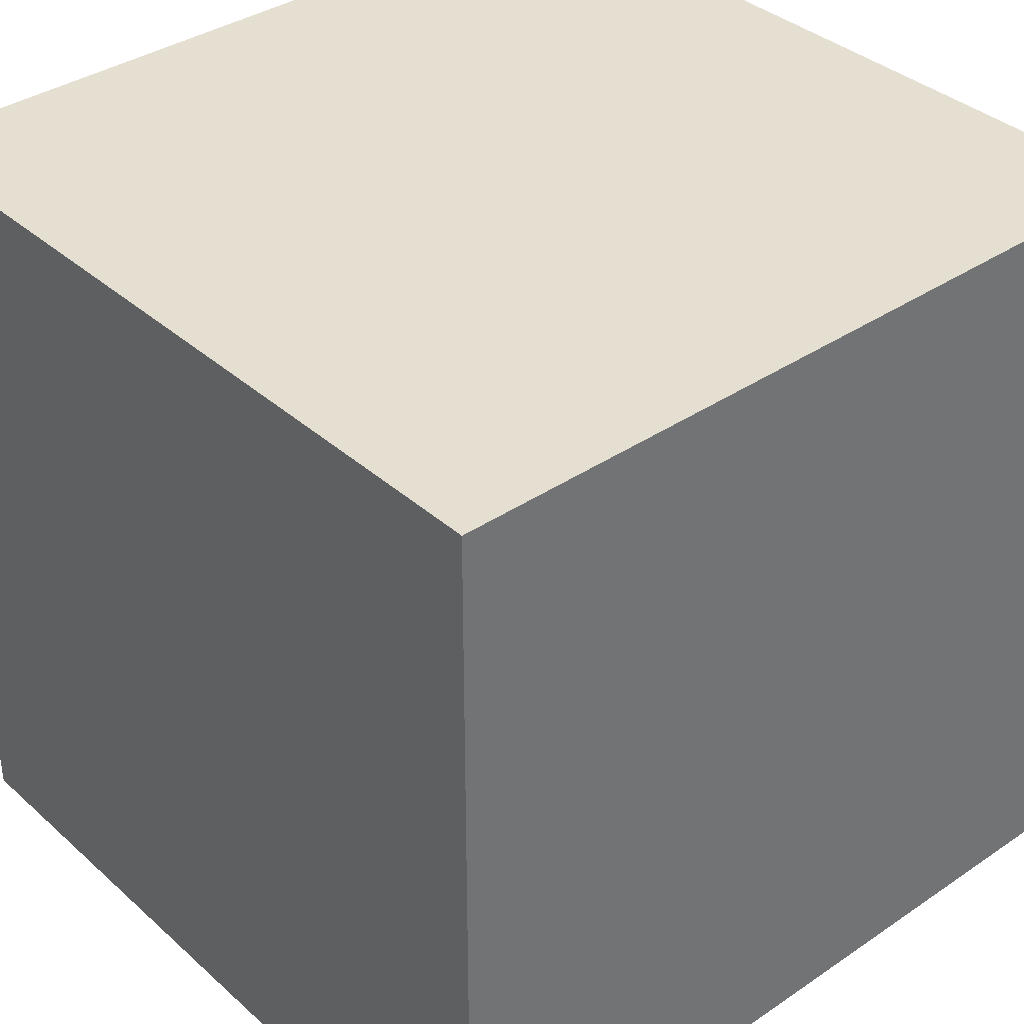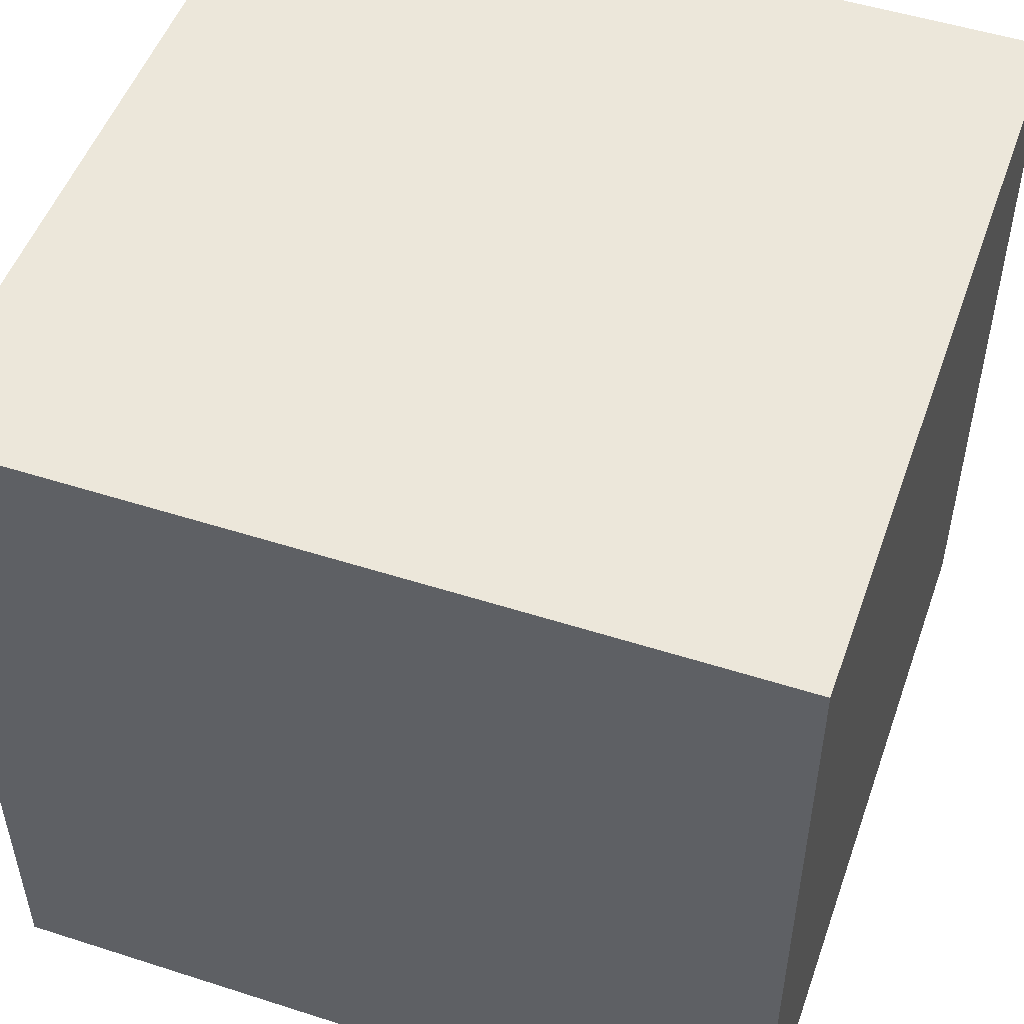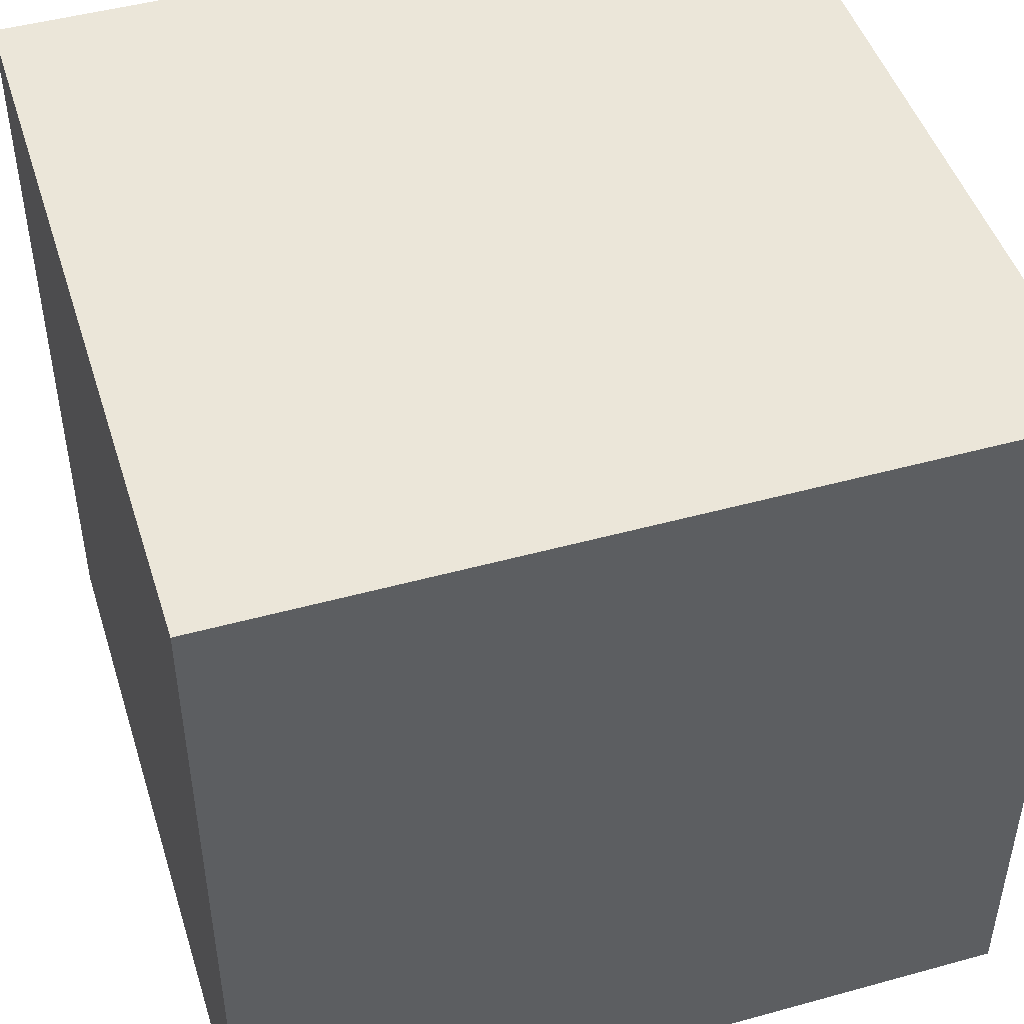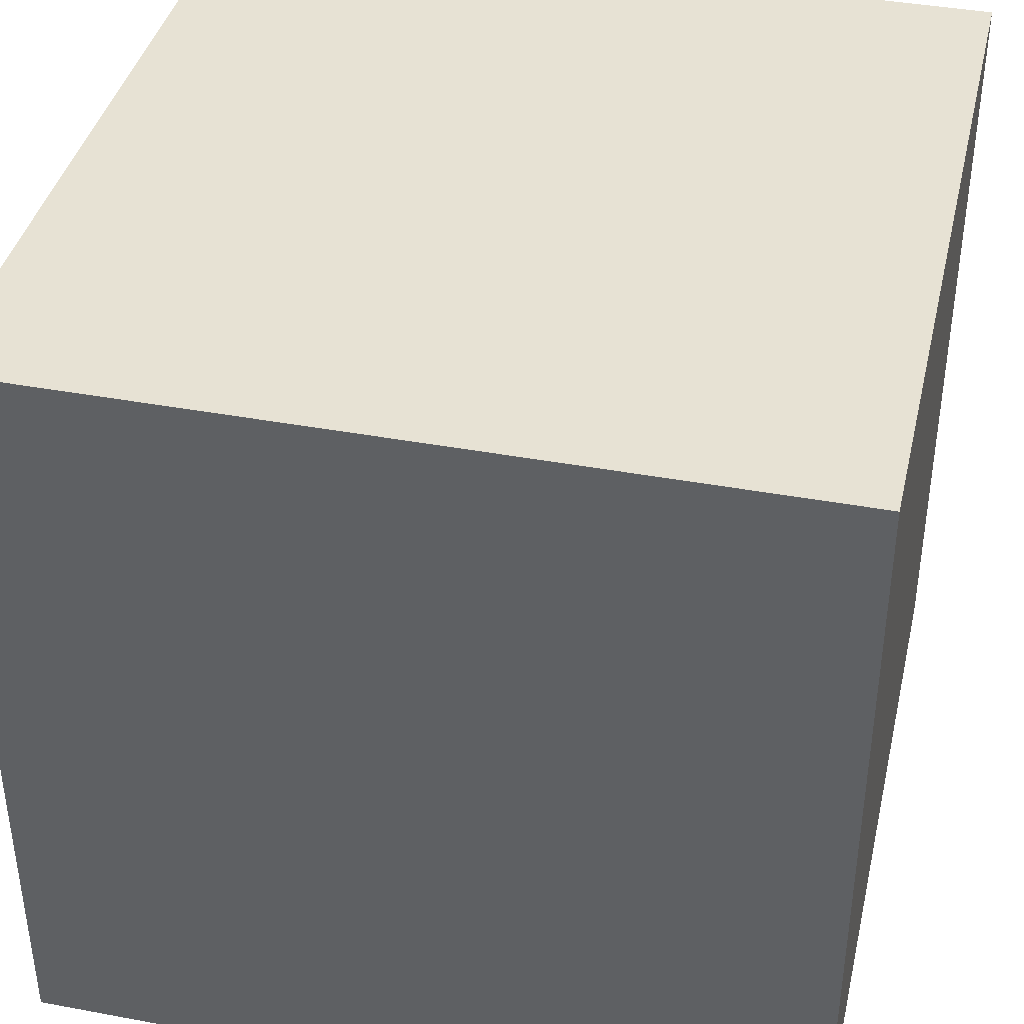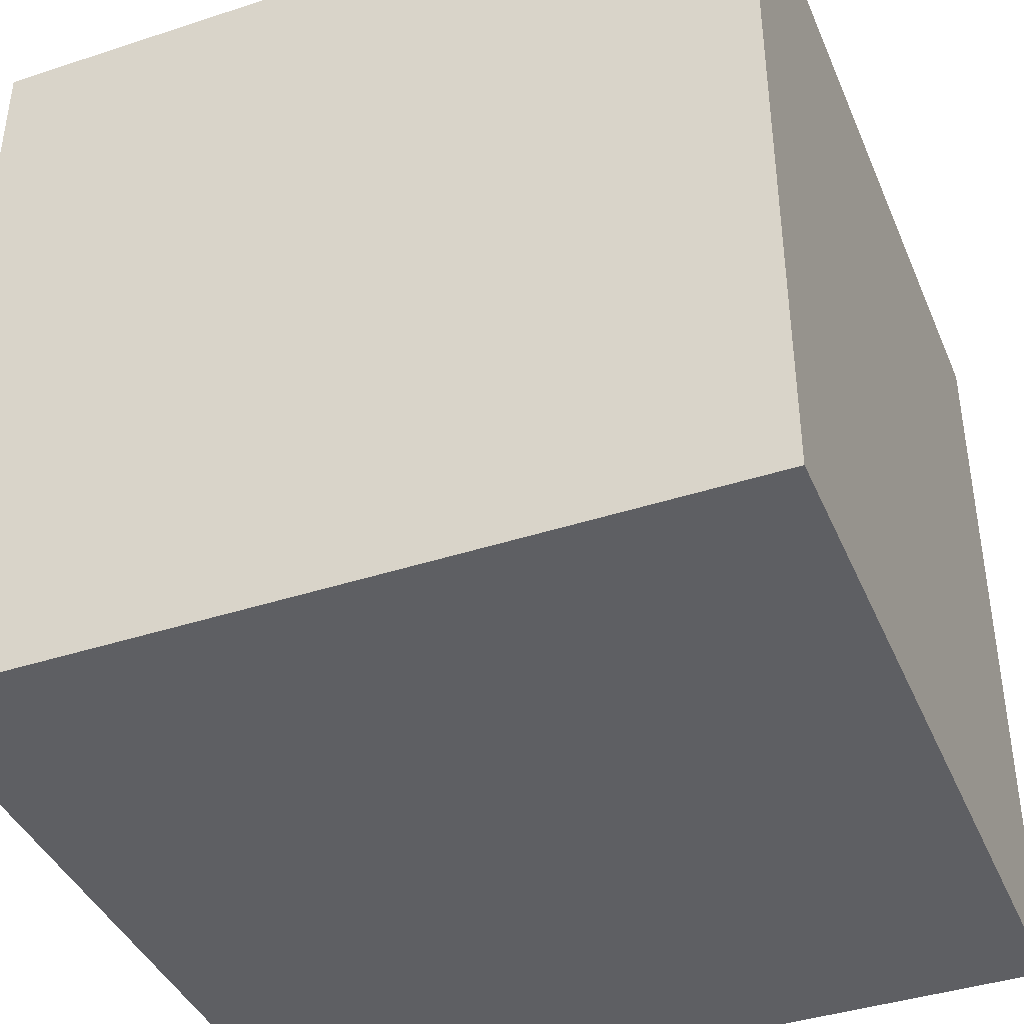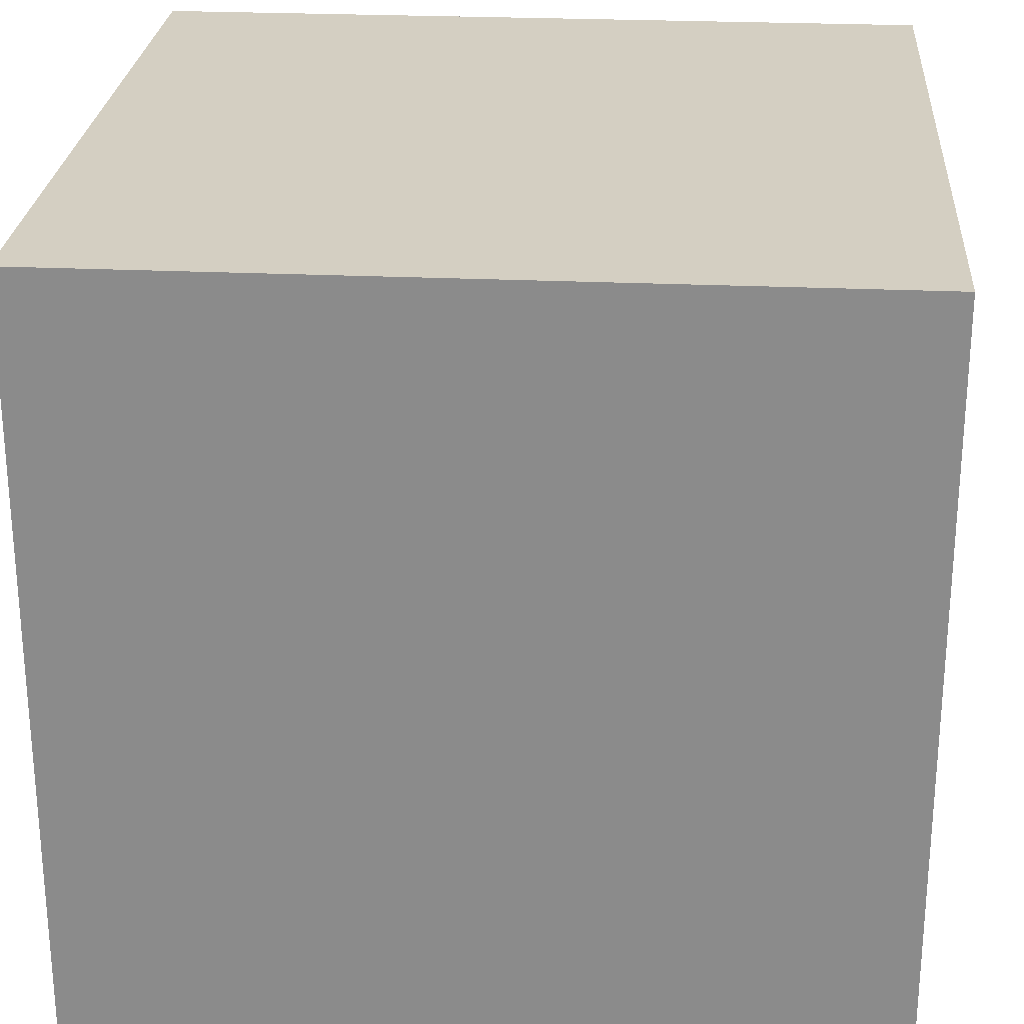
<metadata>
{"format":"obj","ext":"obj","renderer":"f3d","projection":"perspective","resolution":1024,"background":"white","views":[{"elev":36.8,"azim":48.8,"up":"+Z"},{"elev":50.9,"azim":19.3,"up":"+Y"},{"elev":47.3,"azim":162.7,"up":"+Z"},{"elev":39.8,"azim":13.0,"up":"+Y"},{"elev":-40.7,"azim":-158.2,"up":"+Y"},{"elev":25.6,"azim":4.2,"up":"+Z"}]}
</metadata>
<code>
o
v -0.4 -0.4 0.4
v -0.4 -0.4 -0.4
v -0.4 -0.3 0.4
v -0.4 -0.3 -0.4
v -0.4 -0.1 0.3
v -0.4 -0.1 0.2
v -0.4 -0.1 0.1
v -0.4 -0.1 0
v -0.4 -0.1 -0.1
v -0.4 -0.1 -0.2
v -0.4 0.2 0.3
v -0.4 0.2 0.2
v -0.4 0.2 0.1
v -0.4 0.2 0
v -0.4 0.2 -0.1
v -0.4 0.2 -0.2
v -0.4 0.4 0.4
v -0.4 0.4 -0.4
v 0.4 -0.4 0.4
v 0.4 -0.4 -0.4
v 0.4 -0.3 0.4
v 0.4 -0.3 -0.4
v 0.4 -0.1 0.3
v 0.4 -0.1 0.2
v 0.4 -0.1 0.1
v 0.4 -0.1 0
v 0.4 -0.1 -0.1
v 0.4 -0.1 -0.2
v 0.4 0.2 0.3
v 0.4 0.2 0.2
v 0.4 0.2 0.1
v 0.4 0.2 0
v 0.4 0.2 -0.1
v 0.4 0.2 -0.2
v 0.4 0.4 0.4
v 0.4 0.4 -0.4
v -0.4 -0.4 0.4
v -0.4 -0.3 0.4
v -0.4 0.4 0.4
v 0.4 -0.4 0.4
v 0.4 -0.3 0.4
v 0.4 0.4 0.4
v -0.4 -0.4 -0.4
v -0.4 -0.3 -0.4
v -0.4 0.4 -0.4
v -0.3 0 -0.4
v -0.3 0.2 -0.4
v -0.2 0 -0.4
v -0.2 0.1 -0.4
v -0.1 0 -0.4
v -0.1 0.1 -0.4
v -0.1 0.2 -0.4
v 0.1 0 -0.4
v 0.1 0.1 -0.4
v 0.1 0.2 -0.4
v 0.2 0 -0.4
v 0.2 0.1 -0.4
v 0.3 0 -0.4
v 0.3 0.2 -0.4
v 0.4 -0.4 -0.4
v 0.4 -0.3 -0.4
v 0.4 0.4 -0.4
v -0.4 -0.4 0.4
v 0.4 -0.4 0.4
v -0.4 -0.4 -0.4
v 0.4 -0.4 -0.4
v -0.4 0.4 0.4
v 0.4 0.4 0.4
v -0.3 0.4 0.3
v 0.3 0.4 0.3
v -0.3 0.4 -0.3
v 0.3 0.4 -0.3
v -0.4 0.4 -0.4
v 0.4 0.4 -0.4
f 3 2 1
f 4 2 3
f 5 4 3
f 6 4 5
f 7 4 6
f 8 4 7
f 9 4 8
f 10 4 9
f 11 5 3
f 11 6 5
f 12 7 6
f 12 6 11
f 13 8 7
f 13 7 12
f 14 9 8
f 14 8 13
f 15 10 9
f 15 9 14
f 16 4 10
f 16 10 15
f 17 15 14
f 17 14 13
f 17 16 15
f 17 13 12
f 17 12 11
f 17 11 3
f 18 4 16
f 18 16 17
f 19 20 21
f 21 20 22
f 21 22 23
f 23 22 24
f 24 22 25
f 25 22 26
f 26 22 27
f 27 22 28
f 21 23 29
f 23 24 29
f 24 25 30
f 29 24 30
f 25 26 31
f 30 25 31
f 26 27 32
f 31 26 32
f 27 28 33
f 32 27 33
f 28 22 34
f 33 28 34
f 32 33 35
f 31 32 35
f 33 34 35
f 30 31 35
f 29 30 35
f 21 29 35
f 34 22 36
f 35 34 36
f 40 38 37
f 41 39 38
f 41 38 40
f 42 39 41
f 44 45 46
f 46 45 47
f 44 46 48
f 46 47 48
f 48 47 49
f 44 48 50
f 48 49 50
f 49 47 51
f 50 49 51
f 47 45 52
f 51 47 52
f 50 51 53
f 44 50 53
f 51 52 53
f 53 52 54
f 52 45 55
f 54 52 55
f 53 54 56
f 44 53 56
f 54 55 57
f 56 54 57
f 44 56 58
f 56 57 58
f 55 45 59
f 58 57 59
f 57 55 59
f 43 44 60
f 44 58 61
f 60 44 61
f 58 59 61
f 59 45 62
f 61 59 62
f 65 64 63
f 66 64 65
f 67 68 69
f 69 68 70
f 67 69 71
f 69 70 71
f 70 68 72
f 71 70 72
f 67 71 73
f 71 72 73
f 72 68 74
f 73 72 74

</code>
